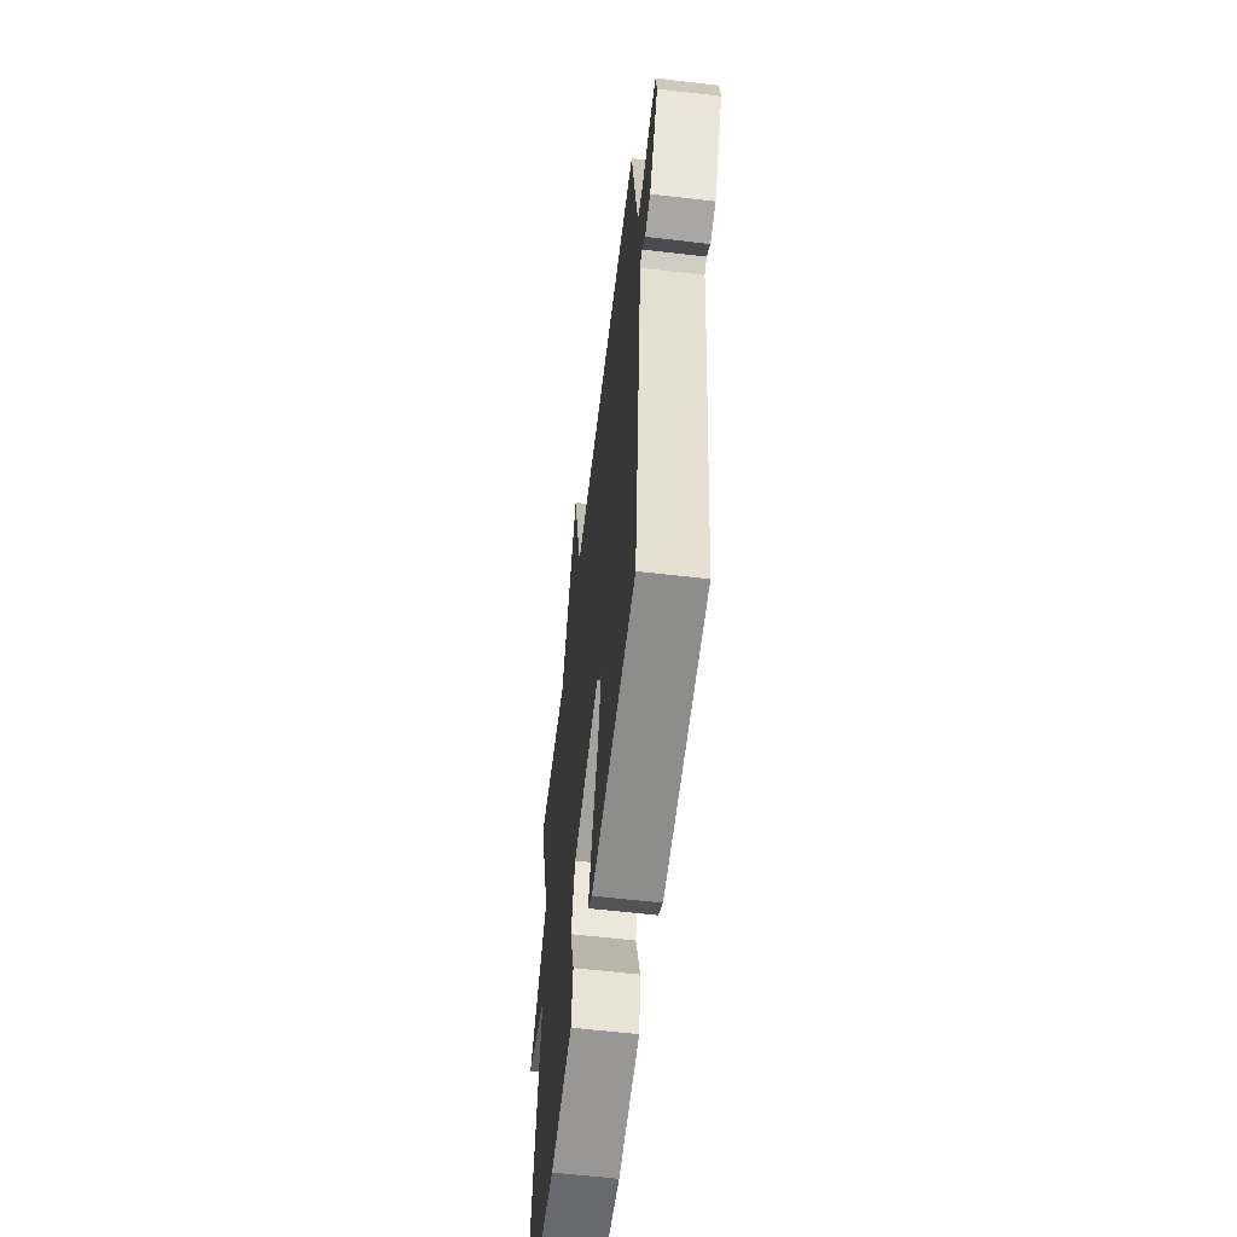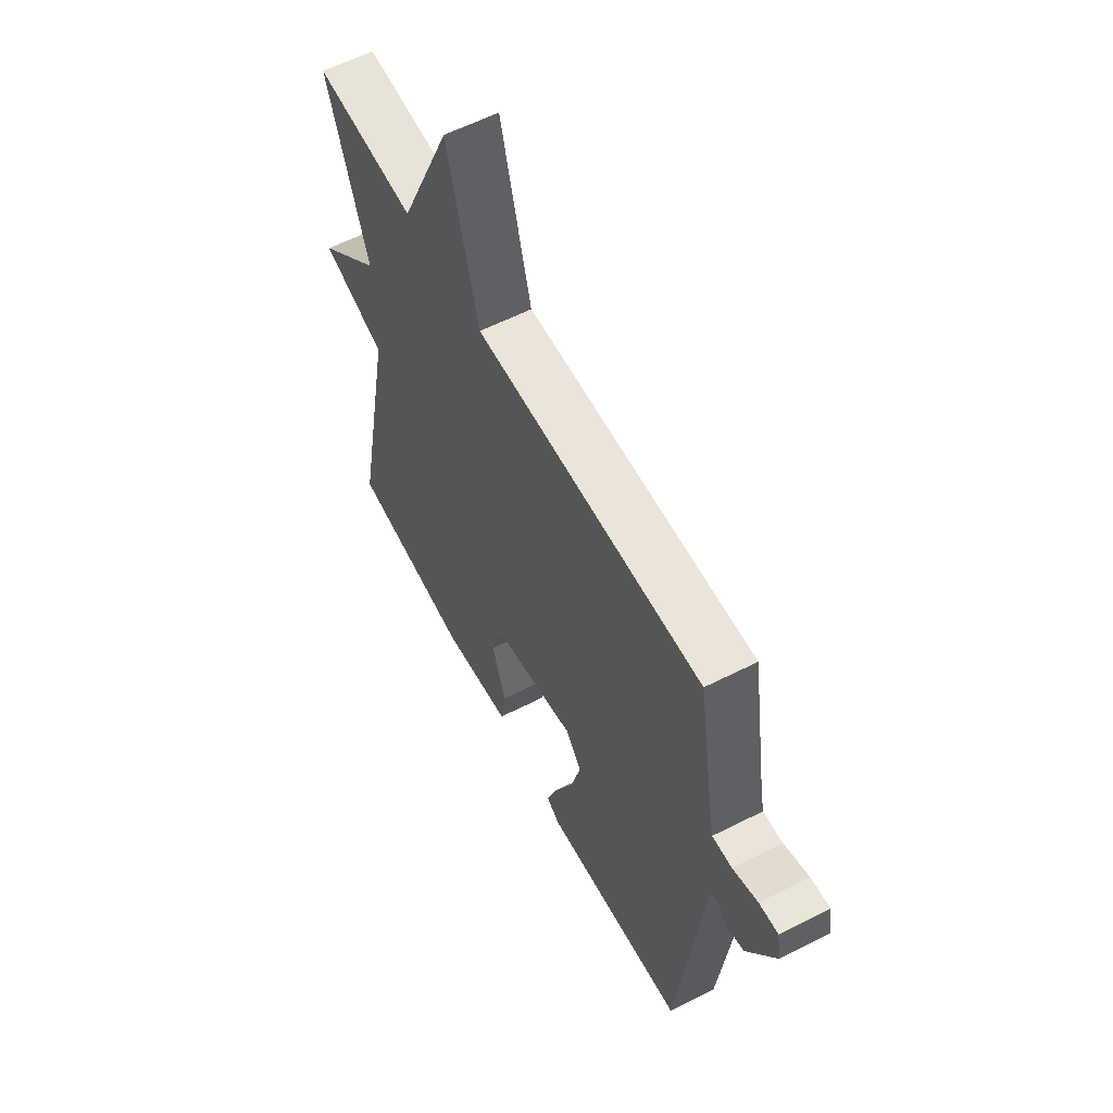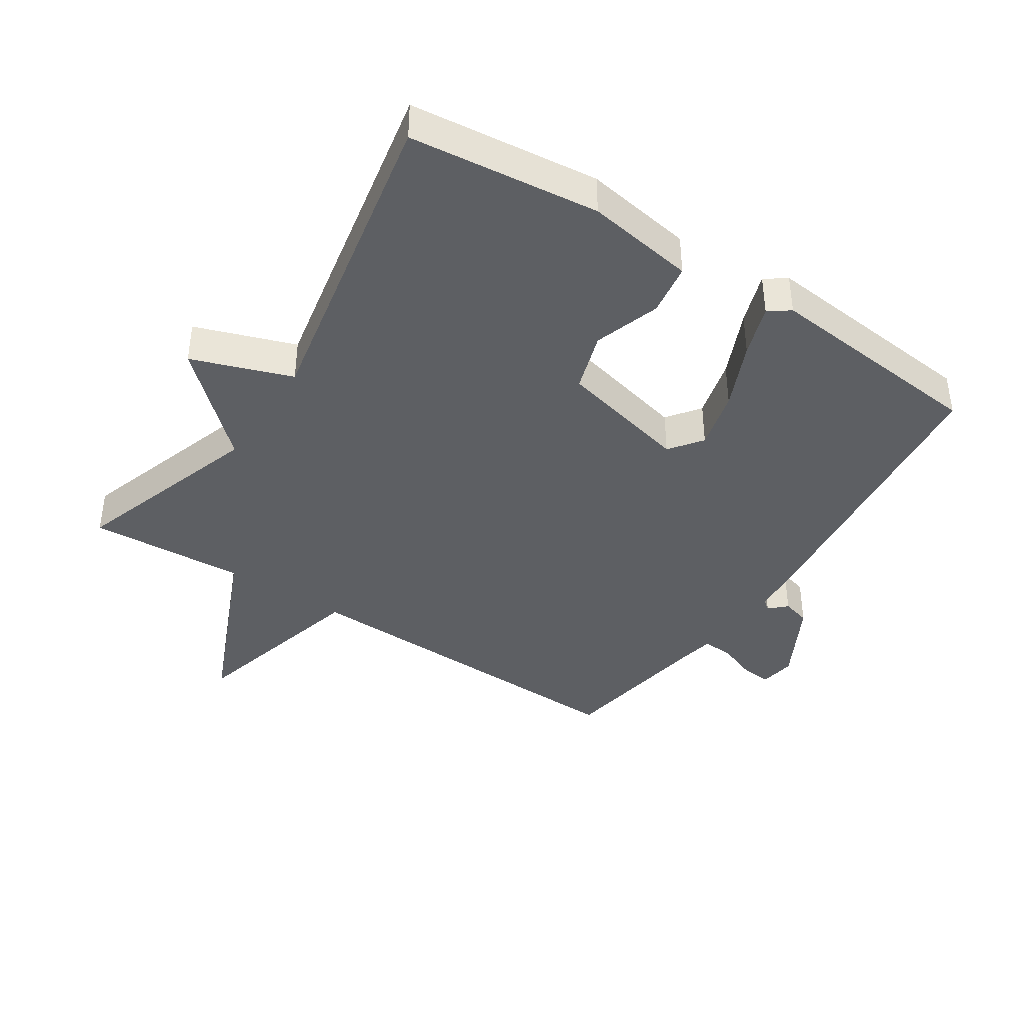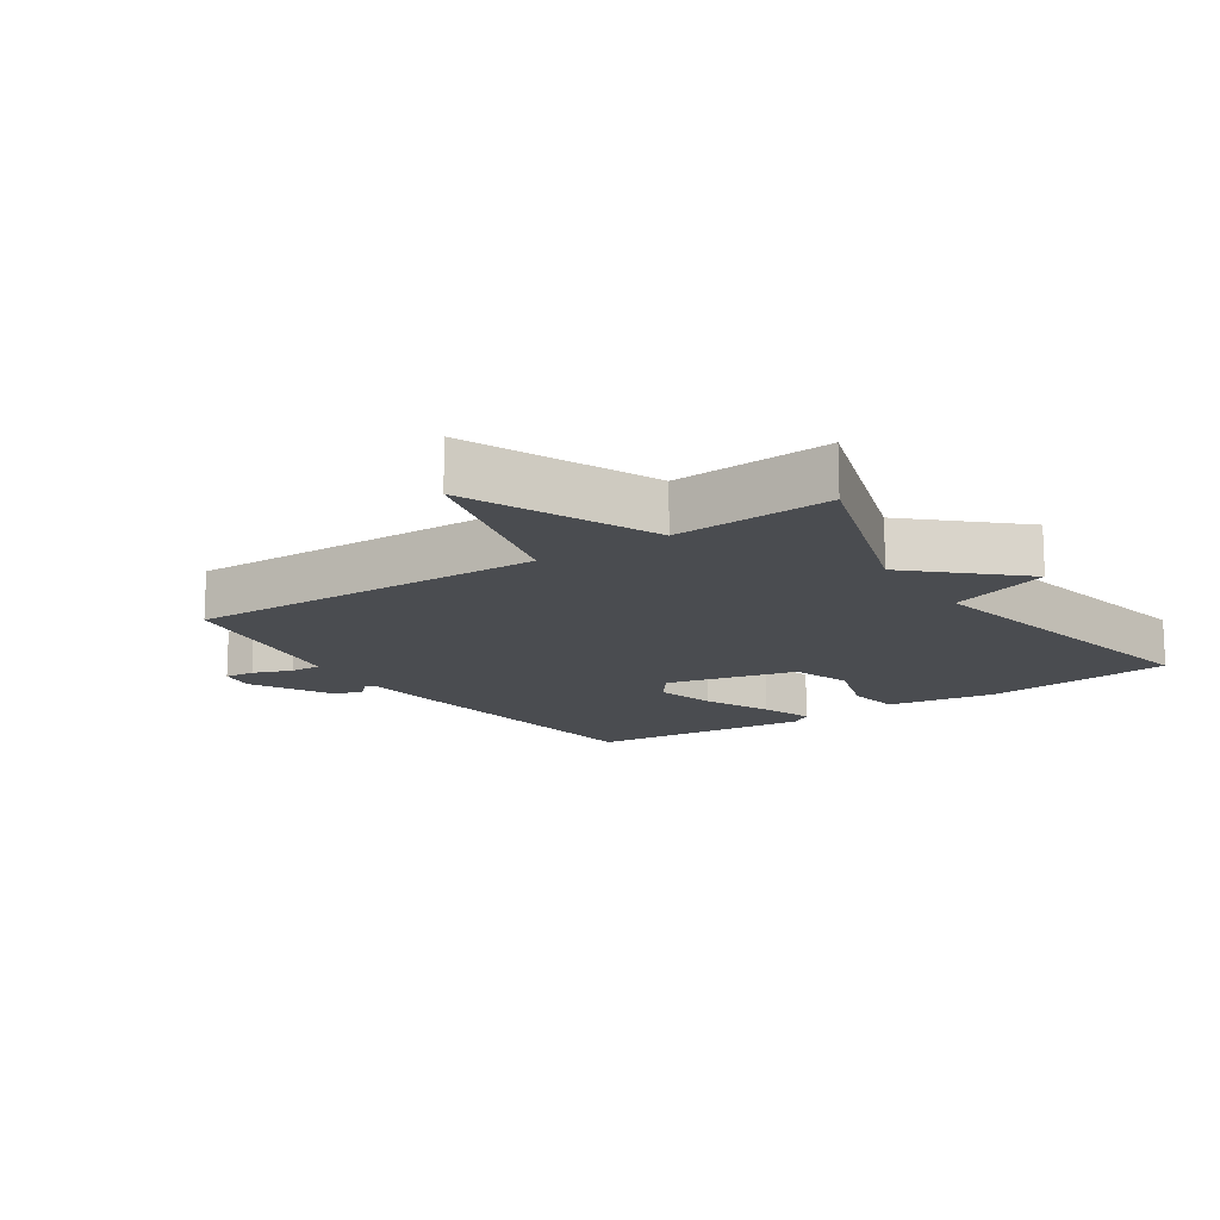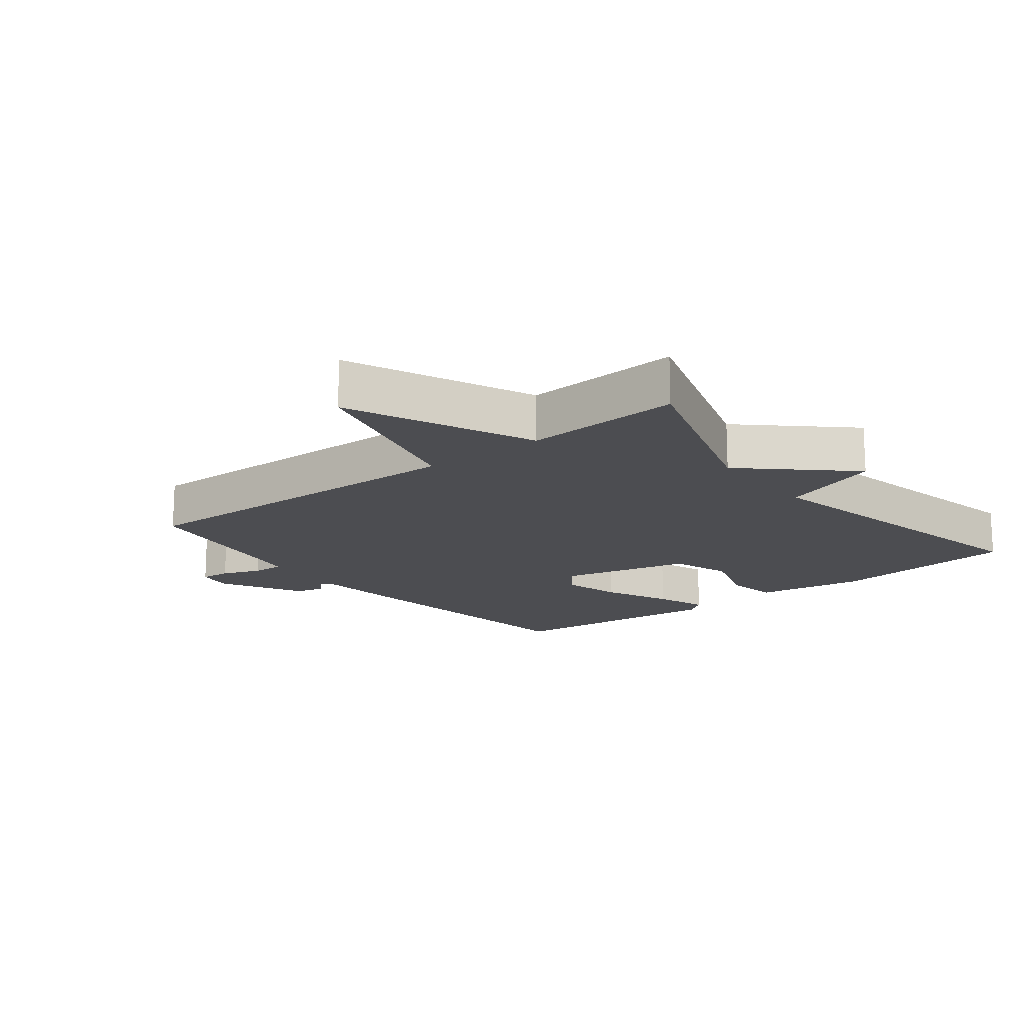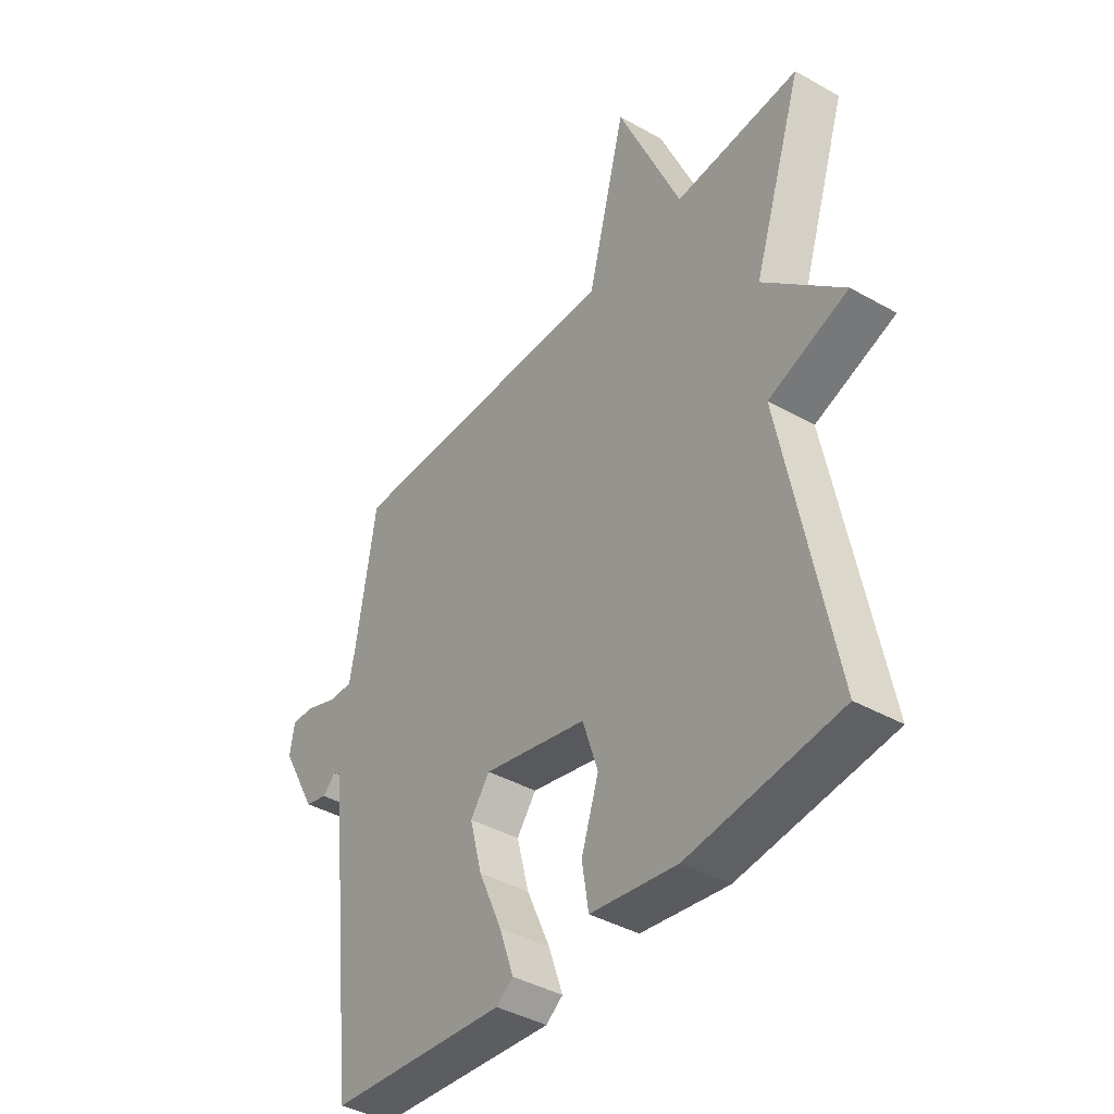
<metadata>
{"format":"obj","ext":"obj","renderer":"f3d","projection":"perspective","resolution":1024,"background":"white","views":[{"elev":-59.1,"azim":-96.9,"up":"+Z"},{"elev":59.7,"azim":-117.5,"up":"+Z"},{"elev":-40.3,"azim":146.7,"up":"+Y"},{"elev":-14.8,"azim":34.0,"up":"+Y"},{"elev":-16.2,"azim":38.3,"up":"+Y"},{"elev":-40.8,"azim":55.4,"up":"+Z"}]}
</metadata>
<code>
v -0.5 0.07 -0.5
v -0.548 0.07 -0.078
v -0.56 0.07 0.047
v -0.576 0.07 0.059
v -0.602 0.07 0.034
v -0.646 0.07 0.046
v -0.715 0.07 0.173
v -0.706 0.07 0.229
v -0.659 0.07 0.225
v -0.598 0.07 0.202
v -0.55 0.07 0.2
v -0.539 0.07 0.258
v -0.5 0.07 0.5
v 0.055 0.07 0.486
v 0.13 0.07 0.775
v 0.255 0.07 0.486
v 0.5 0.07 0.5
v 0.402 0.07 0.201
v 0.558 0.07 0.056
v 0.402 0.07 0.001
v 0.5 0.07 -0.5
v 0.205 0.07 -0.533
v 0.035 0.07 -0.506
v 0.022 0.07 -0.424
v 0.056 0.07 -0.321
v 0.026 0.07 -0.228
v -0.178 0.07 -0.18
v -0.216 0.07 -0.231
v -0.192 0.07 -0.324
v -0.146 0.07 -0.428
v -0.118 0.07 -0.509
v -0.151 0.07 -0.533
v -0.5 0 -0.5
v -0.548 0 -0.078
v -0.56 0 0.047
v -0.576 0 0.059
v -0.602 0 0.034
v -0.646 0 0.046
v -0.715 0 0.173
v -0.706 0 0.229
v -0.659 0 0.225
v -0.598 0 0.202
v -0.55 0 0.2
v -0.539 0 0.258
v -0.5 0 0.5
v 0.055 0 0.486
v 0.13 0 0.775
v 0.255 0 0.486
v 0.5 0 0.5
v 0.402 0 0.201
v 0.558 0 0.056
v 0.402 0 0.001
v 0.5 0 -0.5
v 0.205 0 -0.533
v 0.035 0 -0.506
v 0.022 0 -0.424
v 0.056 0 -0.321
v 0.026 0 -0.228
v -0.178 0 -0.18
v -0.216 0 -0.231
v -0.192 0 -0.324
v -0.146 0 -0.428
v -0.118 0 -0.509
v -0.151 0 -0.533
f 1 2 3
f 32 1 3
f 31 32 3
f 30 31 3
f 29 30 3
f 28 29 3
f 27 28 3
f 26 27 3 4
f 23 24 25
f 22 23 25
f 21 22 25
f 20 21 25
f 20 25 26
f 18 19 20
f 18 20 26 4
f 16 17 18 4
f 14 15 16
f 12 13 14
f 14 16 4
f 12 14 4
f 11 12 4
f 8 9 10
f 7 8 10
f 6 7 10
f 5 6 10
f 4 5 10
f 4 10 11
f 35 34 33
f 35 33 64
f 35 64 63
f 35 63 62
f 35 62 61
f 35 61 60
f 35 60 59
f 36 35 59 58
f 57 56 55
f 57 55 54
f 57 54 53
f 57 53 52
f 58 57 52
f 52 51 50
f 36 58 52 50
f 36 50 49 48
f 48 47 46
f 46 45 44
f 36 48 46
f 36 46 44
f 36 44 43
f 42 41 40
f 42 40 39
f 42 39 38
f 42 38 37
f 42 37 36
f 43 42 36
f 1 33 34 2
f 2 34 35 3
f 3 35 36 4
f 4 36 37 5
f 5 37 38 6
f 6 38 39 7
f 7 39 40 8
f 8 40 41 9
f 9 41 42 10
f 10 42 43 11
f 11 43 44 12
f 12 44 45 13
f 13 45 46 14
f 14 46 47 15
f 15 47 48 16
f 16 48 49 17
f 17 49 50 18
f 18 50 51 19
f 19 51 52 20
f 20 52 53 21
f 21 53 54 22
f 22 54 55 23
f 23 55 56 24
f 24 56 57 25
f 25 57 58 26
f 26 58 59 27
f 27 59 60 28
f 28 60 61 29
f 29 61 62 30
f 30 62 63 31
f 31 63 64 32
f 32 64 33 1

</code>
